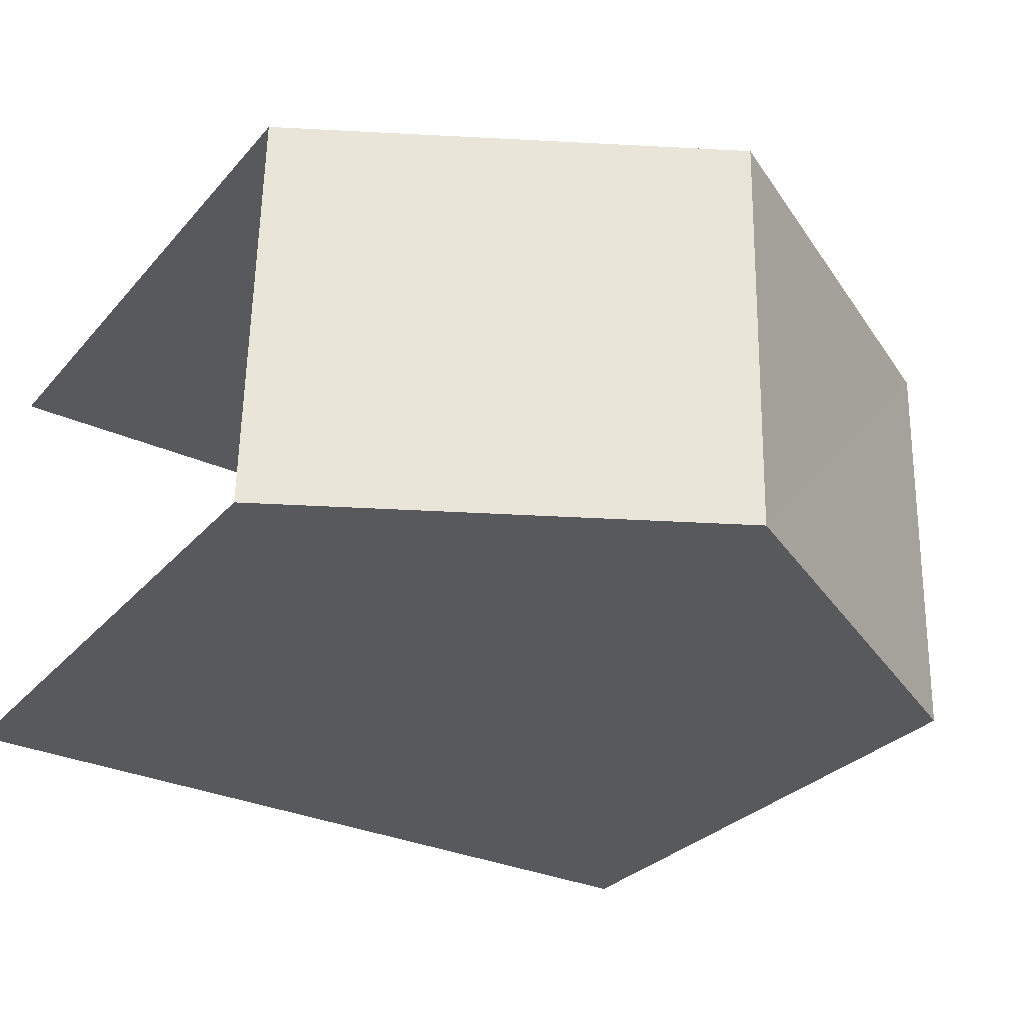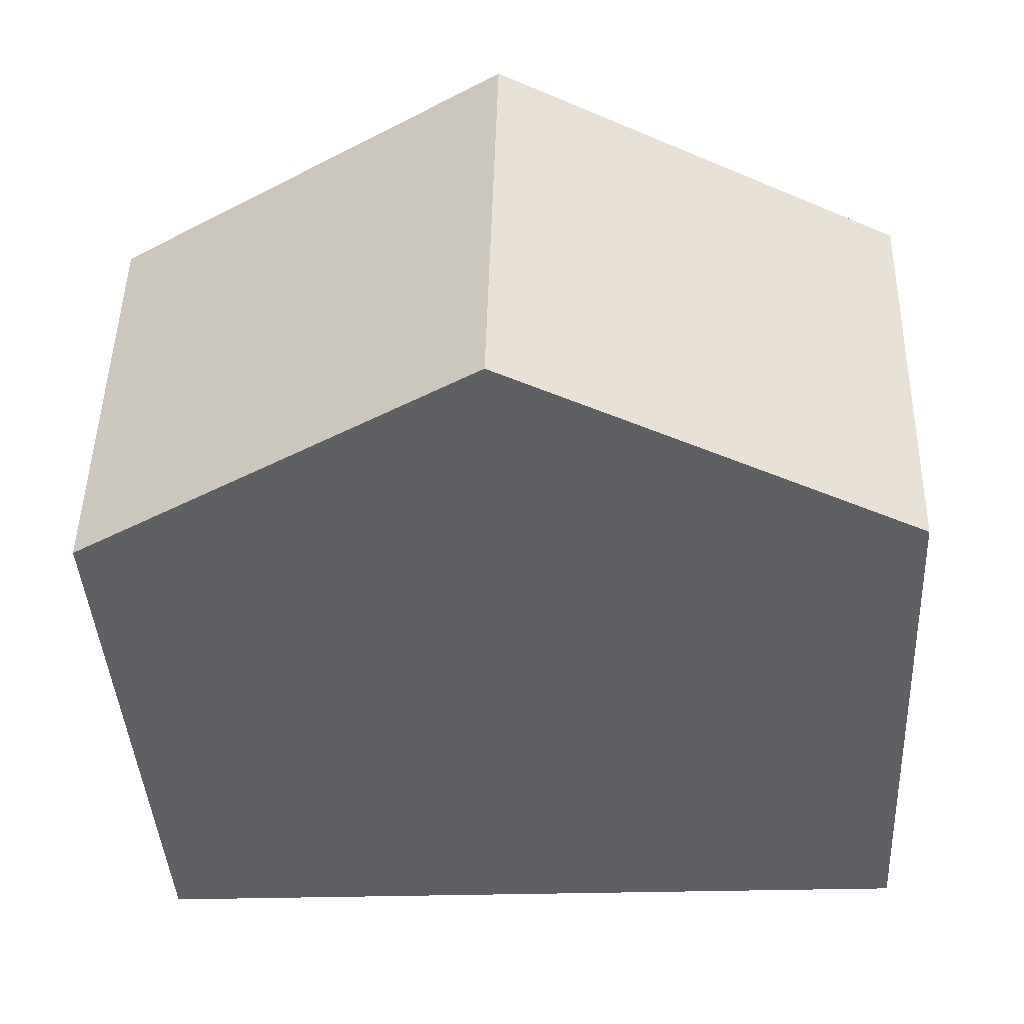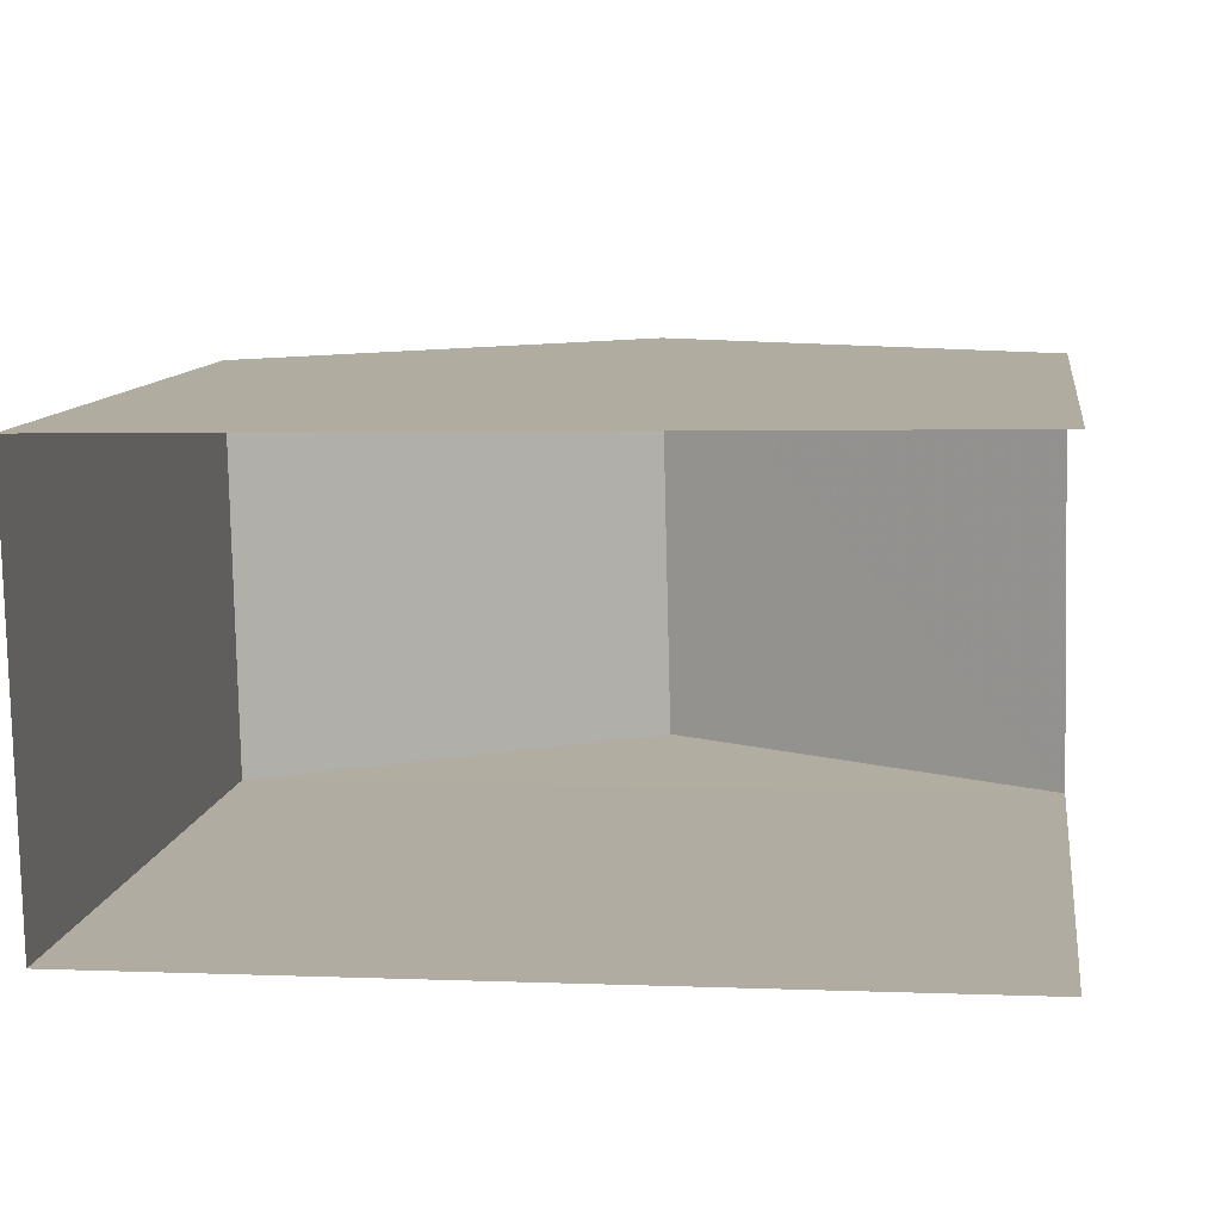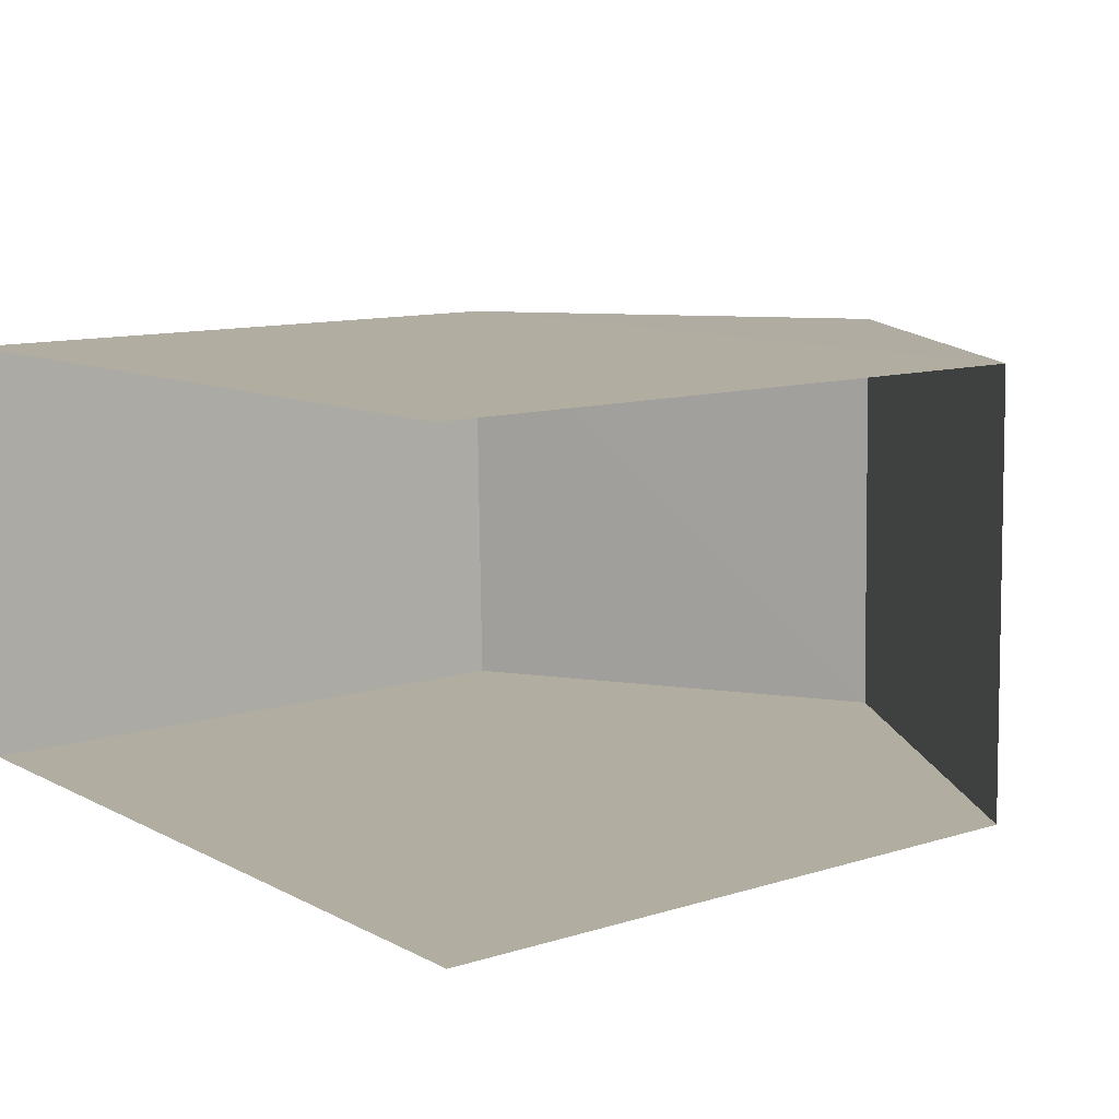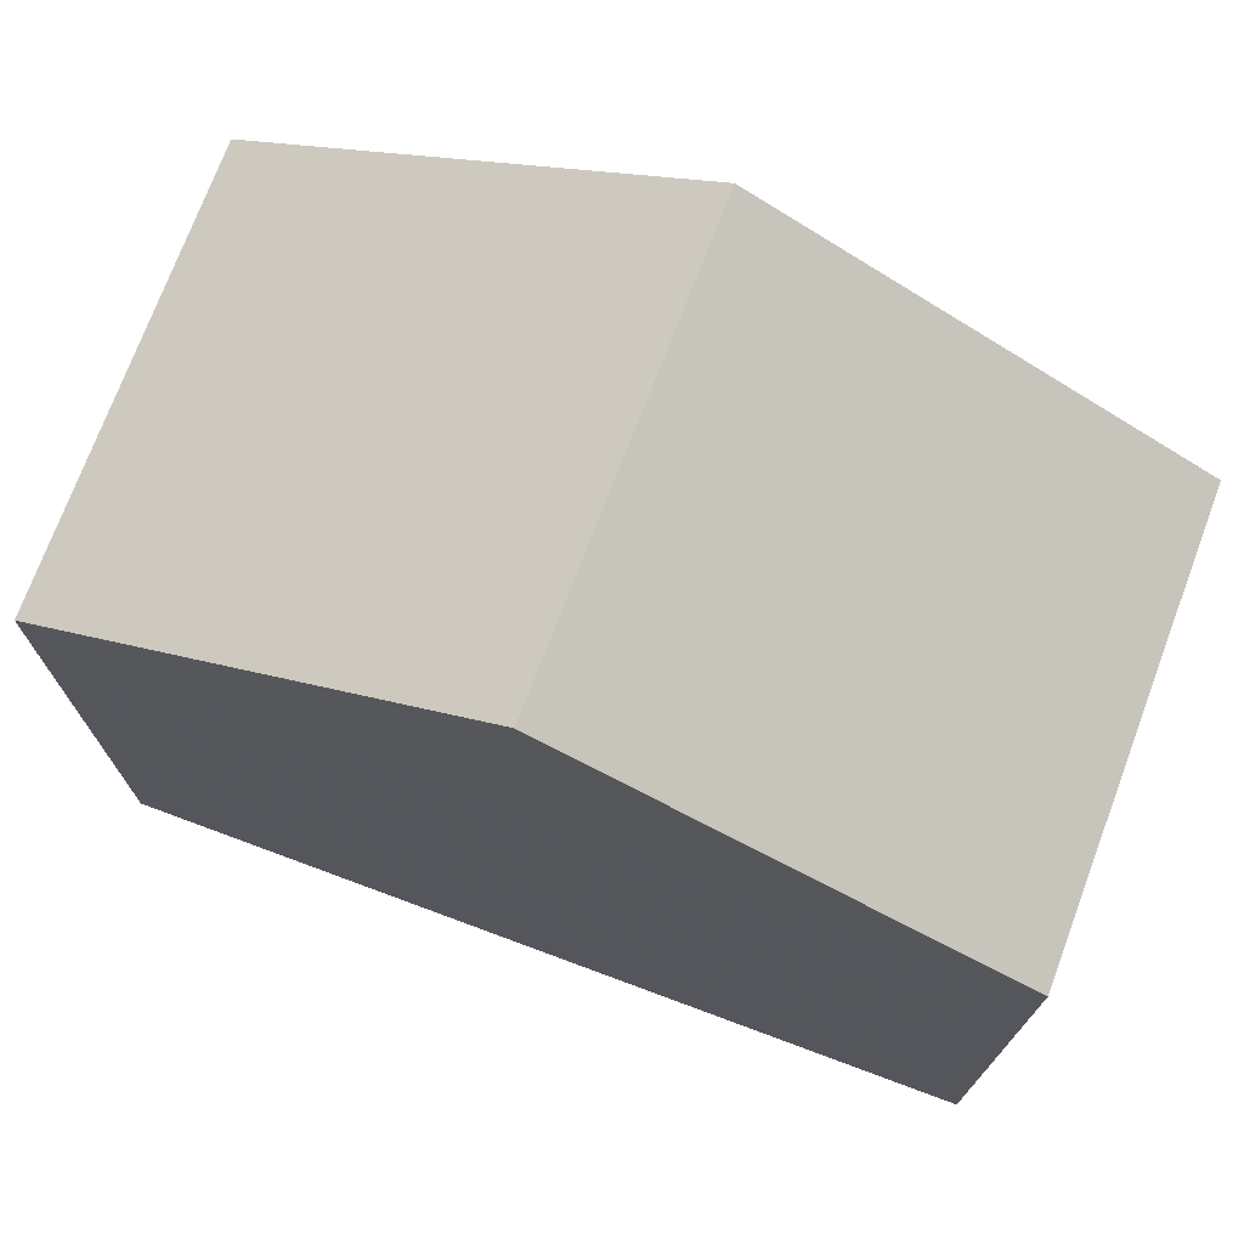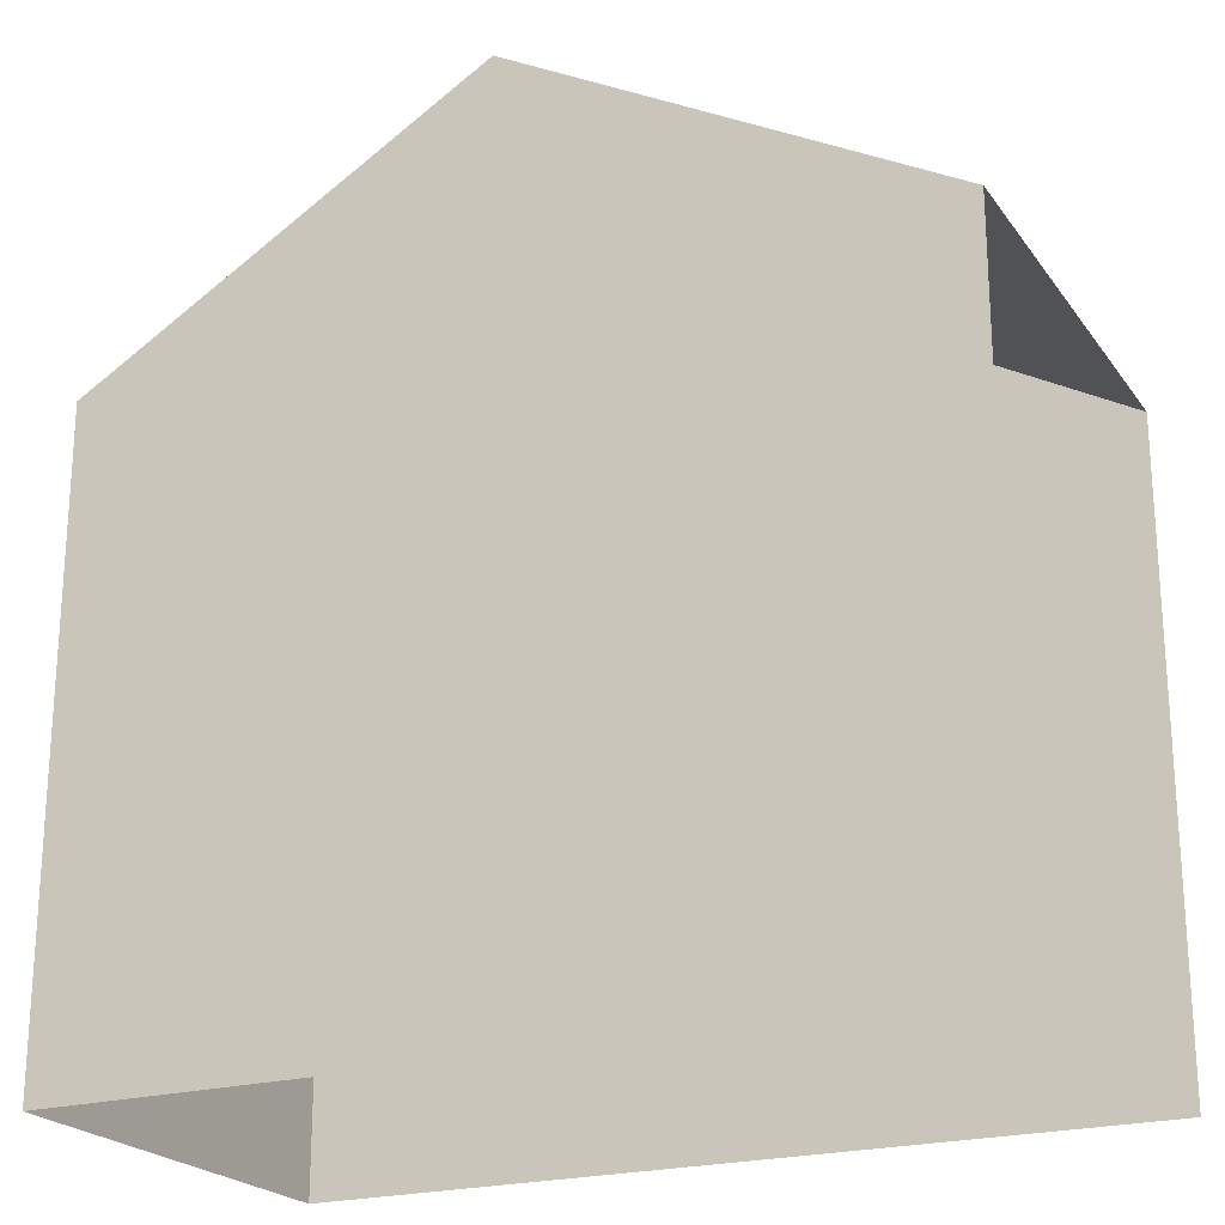
<metadata>
{"format":"obj","ext":"obj","renderer":"f3d","projection":"perspective","resolution":1024,"background":"white","views":[{"elev":-29.2,"azim":-32.5,"up":"+Y"},{"elev":-42.2,"azim":3.4,"up":"+Y"},{"elev":10.5,"azim":-171.7,"up":"+Y"},{"elev":11.3,"azim":-127.1,"up":"+Y"},{"elev":73.5,"azim":19.3,"up":"+Z"},{"elev":-22.1,"azim":-155.0,"up":"+Z"}]}
</metadata>
<code>
v -3.722e+05 -1.045e+05 29.01
v -3.722e+05 -1.045e+05 29.01
v -3.722e+05 -1.045e+05 29.01
v -3.722e+05 -1.045e+05 29.01
v -3.722e+05 -1.045e+05 37.95
v -3.722e+05 -1.045e+05 35.5
v -3.722e+05 -1.045e+05 37.95
v -3.722e+05 -1.045e+05 35.5
v -3.722e+05 -1.045e+05 35.5
v -3.722e+05 -1.045e+05 35.5
f 1 2 3
f 4 1 3
f 9 2 1
f 9 10 2
f 5 6 7
f 5 8 6
f 7 9 5
f 7 10 9
f 9 1 8
f 9 8 5
f 1 4 8
f 6 3 10
f 6 10 7
f 3 2 10
f 8 4 3
f 6 8 3

</code>
